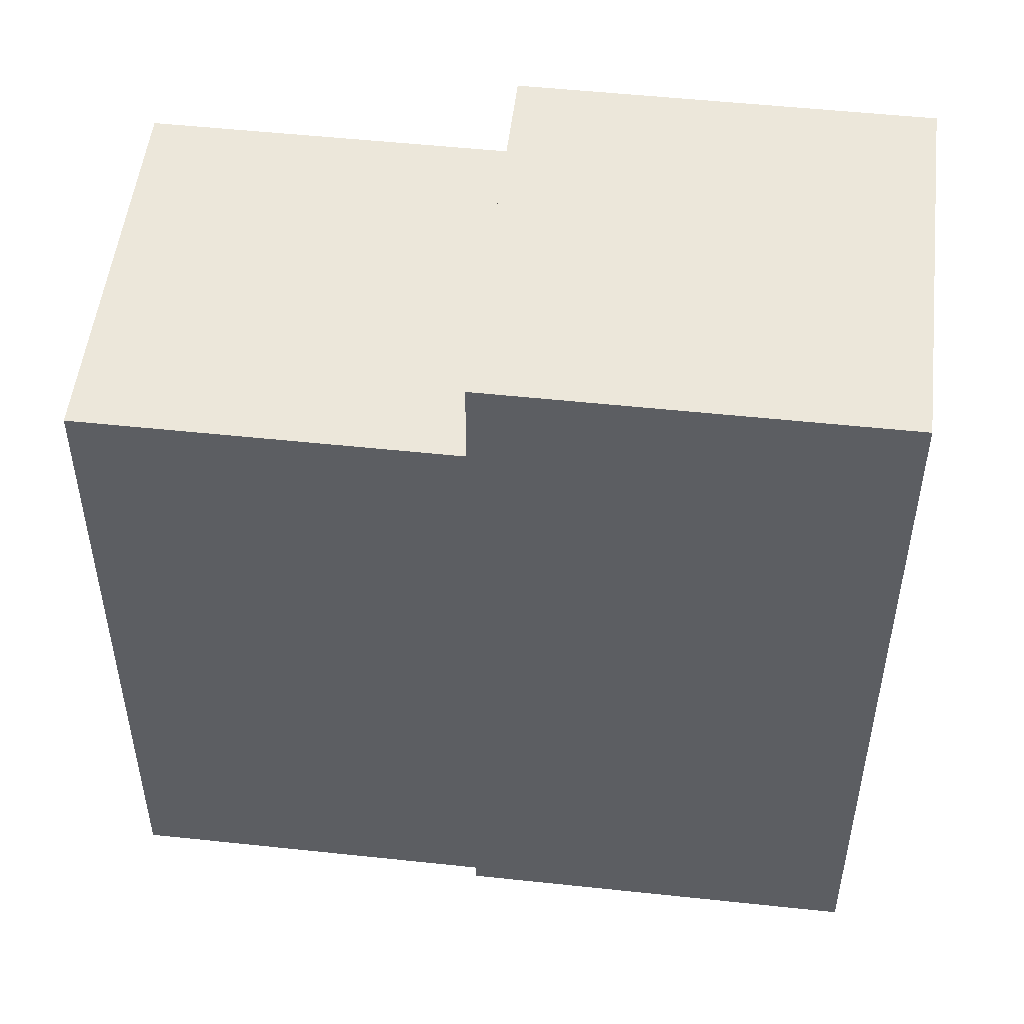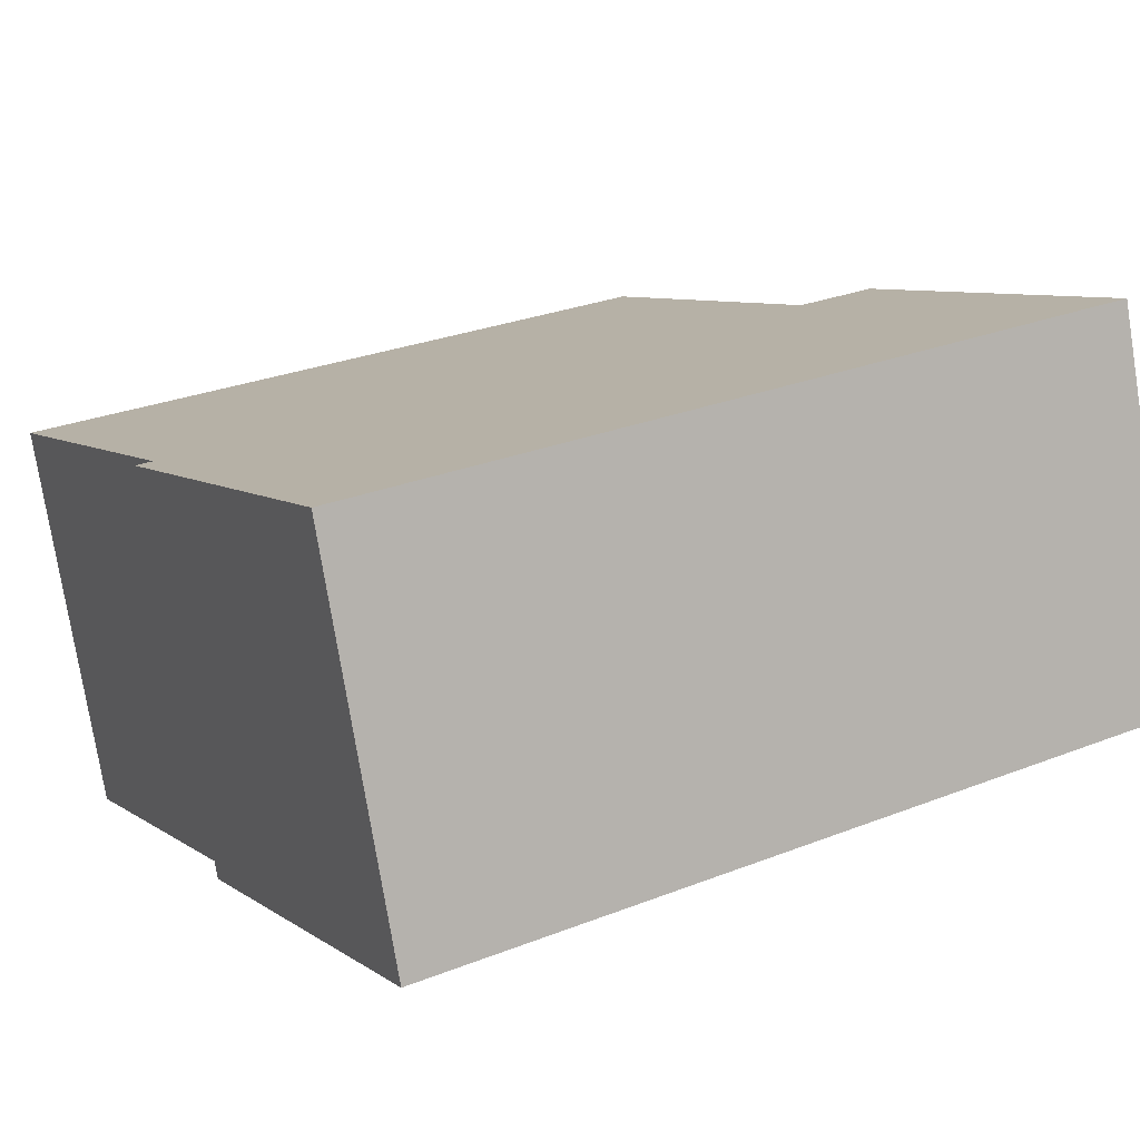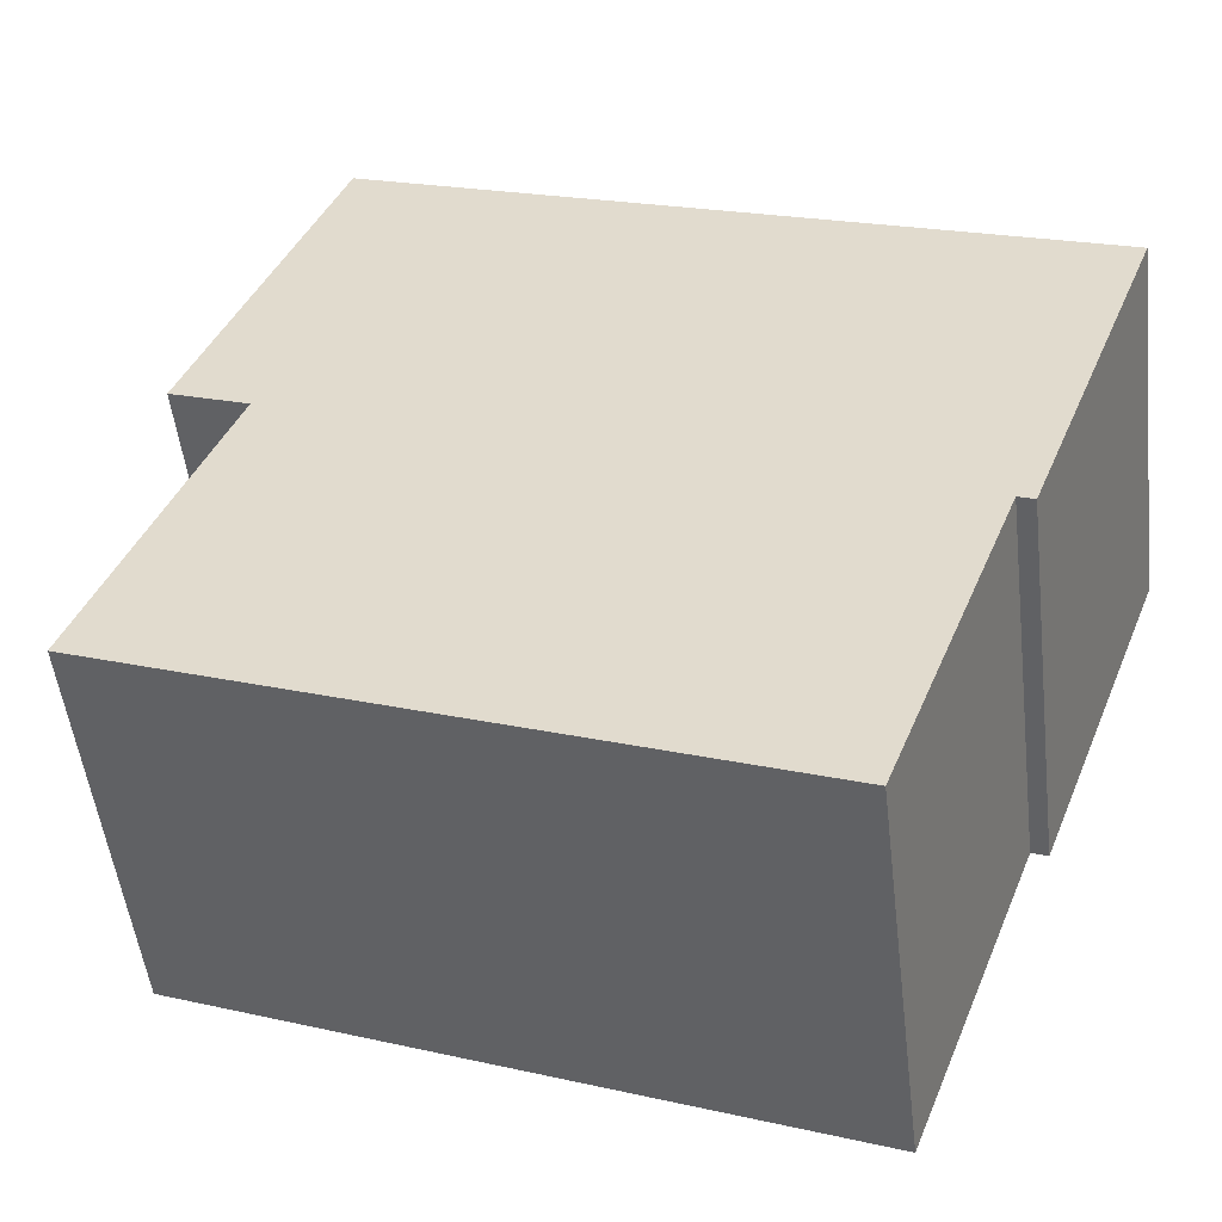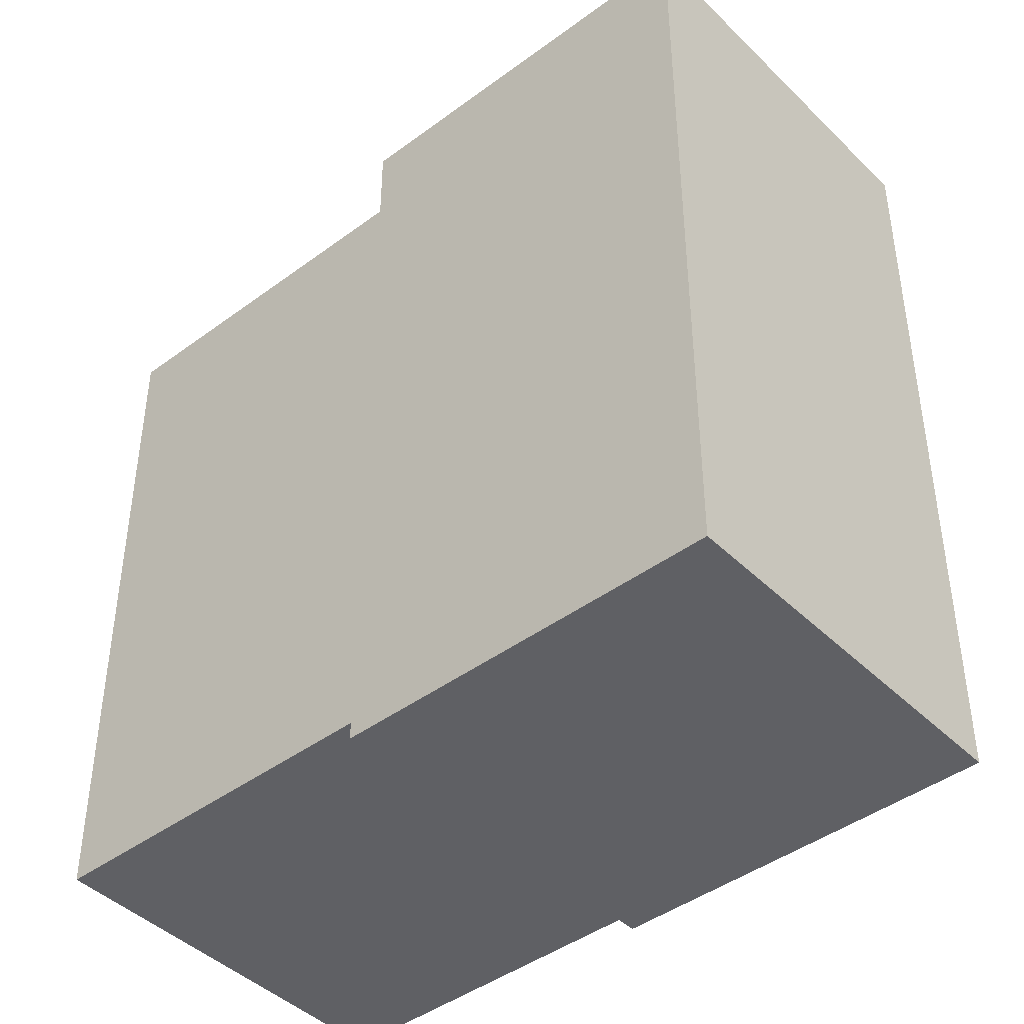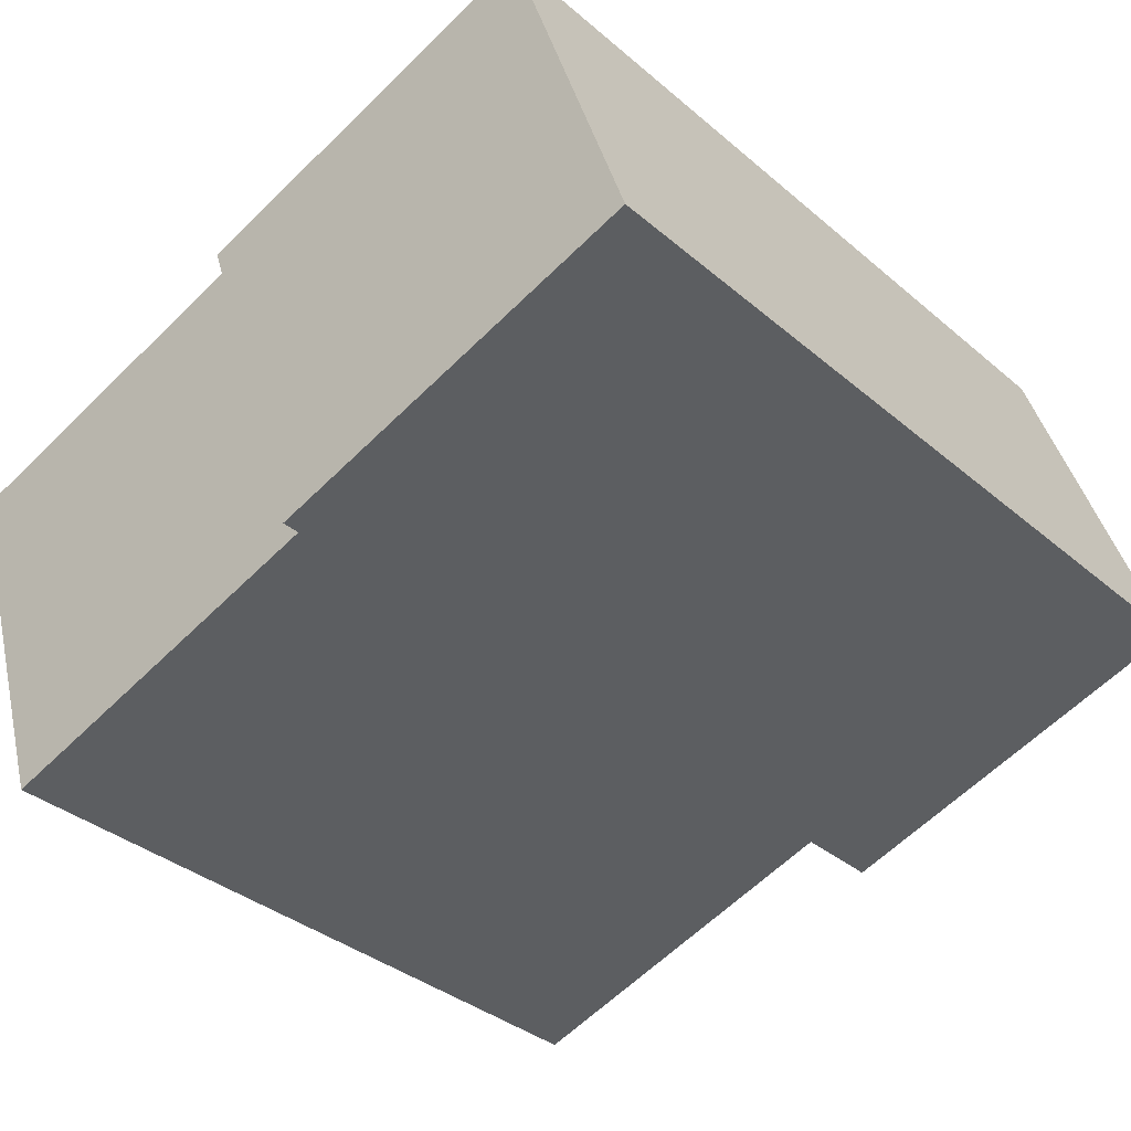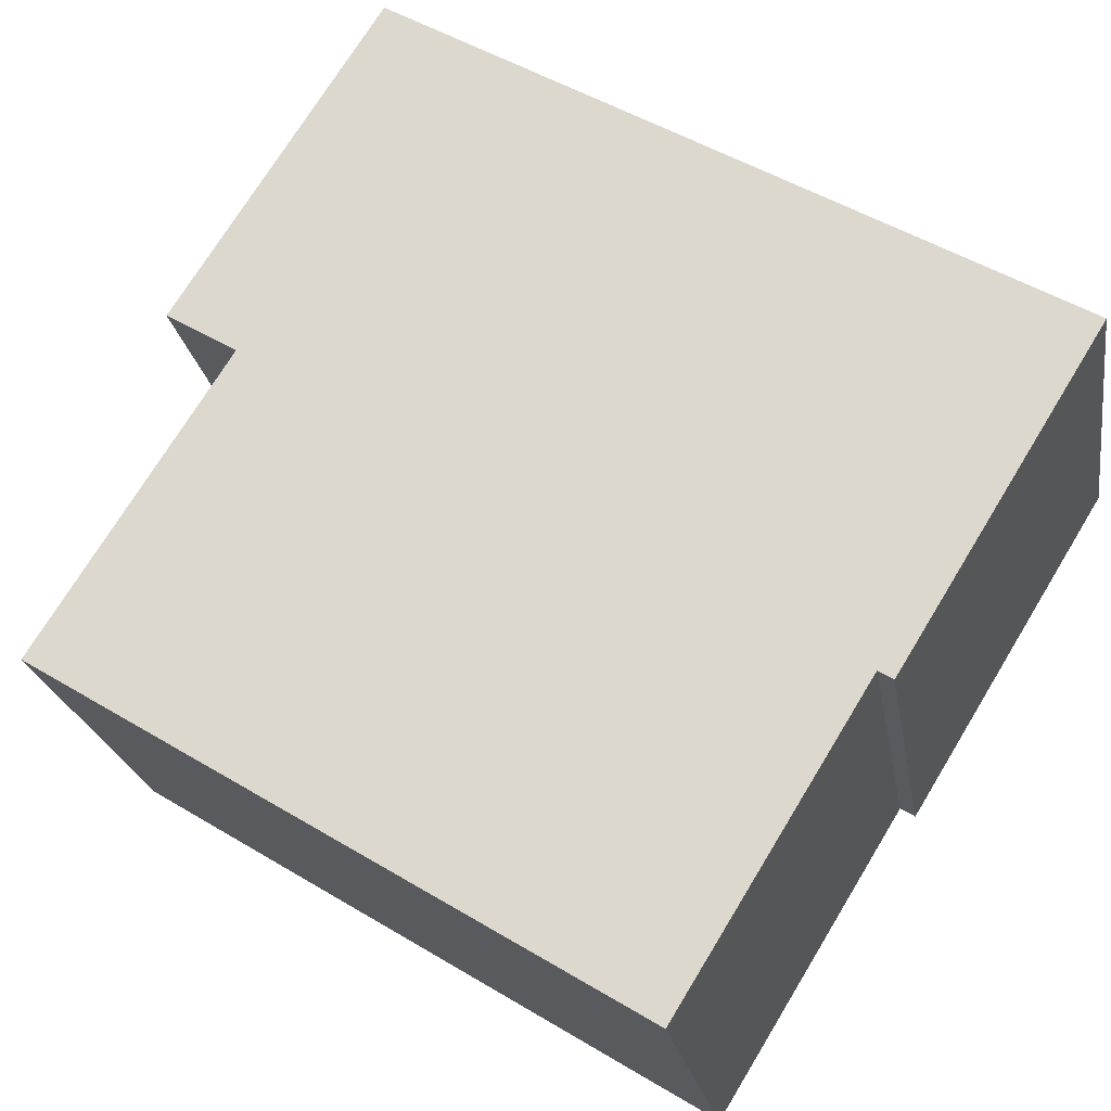
<metadata>
{"format":"obj","ext":"obj","renderer":"f3d","projection":"perspective","resolution":1024,"background":"white","views":[{"elev":51.2,"azim":-11.7,"up":"+Y"},{"elev":28.6,"azim":59.5,"up":"+Z"},{"elev":20.5,"azim":-67.7,"up":"+Z"},{"elev":-43.5,"azim":22.8,"up":"+Y"},{"elev":-35.3,"azim":41.7,"up":"+Z"},{"elev":50.8,"azim":-56.8,"up":"+Z"}]}
</metadata>
<code>
v  2.049 3.777e-16 -6.169
v  6.24 -1.268e-16 2.071
v  0 0 0
v  8.29 2.509e-16 -4.098
v  -3.644 0.29 -8.058
v  6.178e-06 0.29 -9.16e-06
v  -5.693 0.29 -1.889
v  2.049 0.29 -6.169
v  6.241 13.37 2.071
v  0.0002546 11.95 -0.0003775
v  -5.693 11.95 -1.89
v  0.0002849 13.37 -0.0004224
v  2.05 13.37 -6.169
v  8.29 13.37 -4.098
v  2.05 11.95 -6.169
v  -3.644 11.95 -8.059
g defaultobject
f 1 2 3
f 2 1 4
f 5 6 7
f 6 5 8
f 2 6 3
f 6 2 9
f 6 9 10
f 6 10 11
f 10 9 12
f 11 7 6
f 4 13 14
f 13 4 15
f 15 4 16
f 16 4 8
f 8 4 1
f 5 16 8
f 6 1 3
f 1 6 8
f 8 6 10
f 8 10 15
f 15 10 12
f 15 12 13
f 4 9 2
f 9 4 14
f 11 5 7
f 5 11 16
f 8 10 6
f 10 8 15
f 9 13 12
f 13 9 14
f 10 16 11
f 16 10 15

</code>
